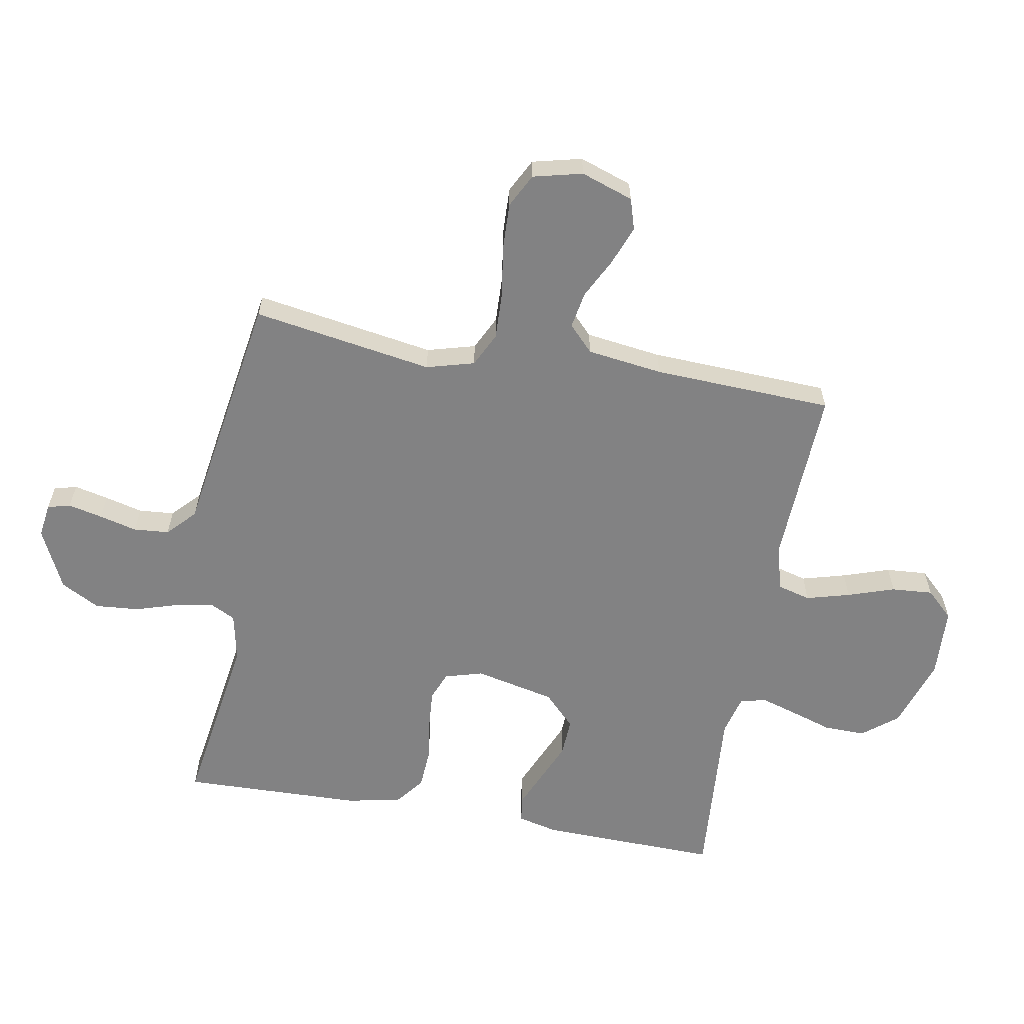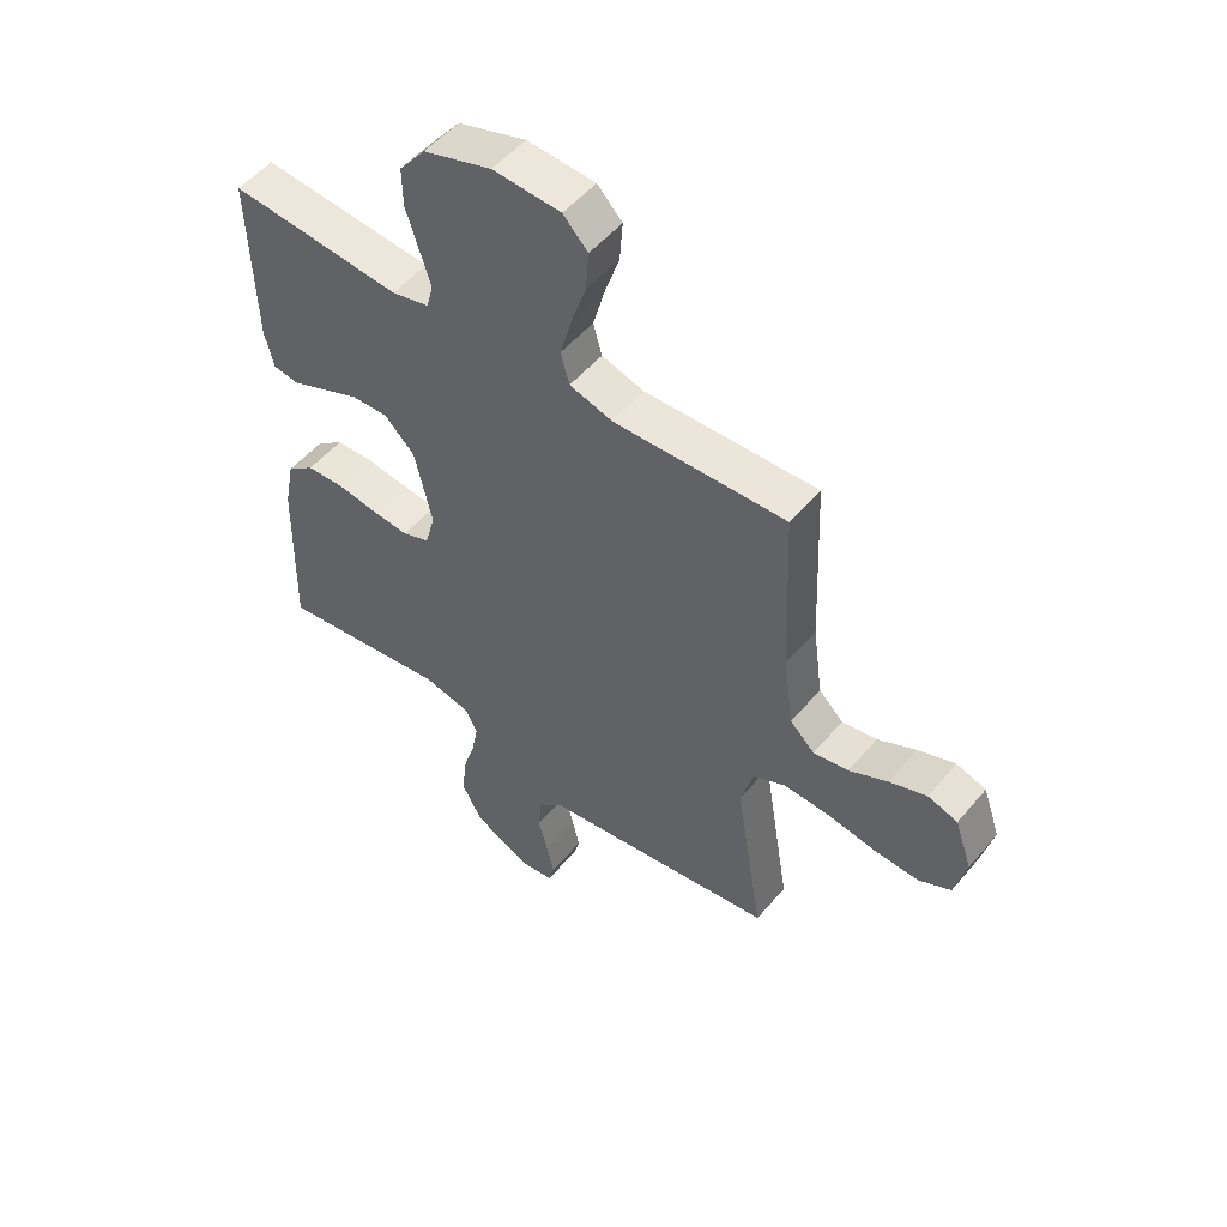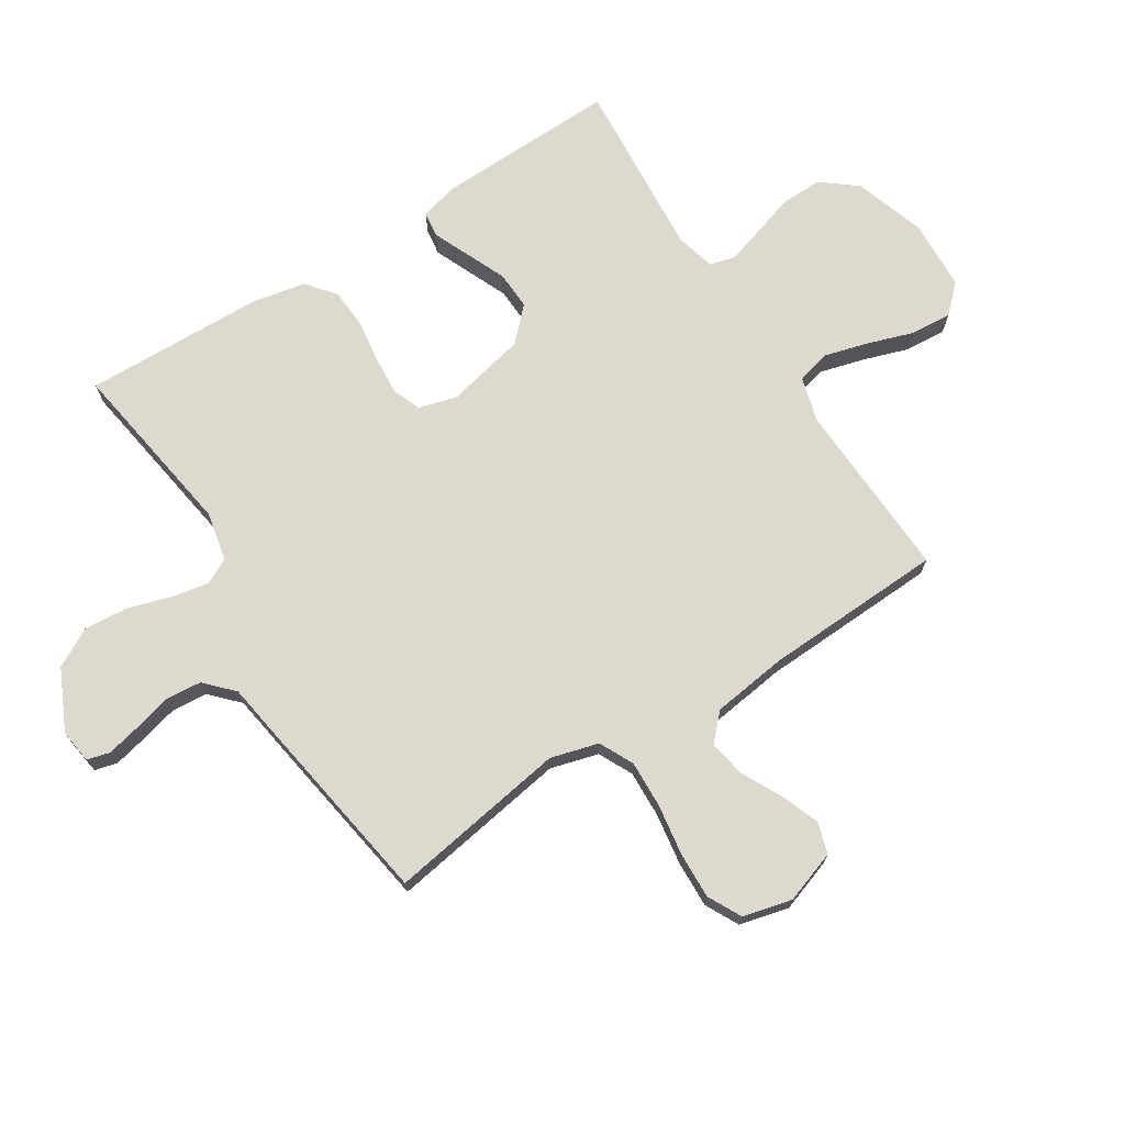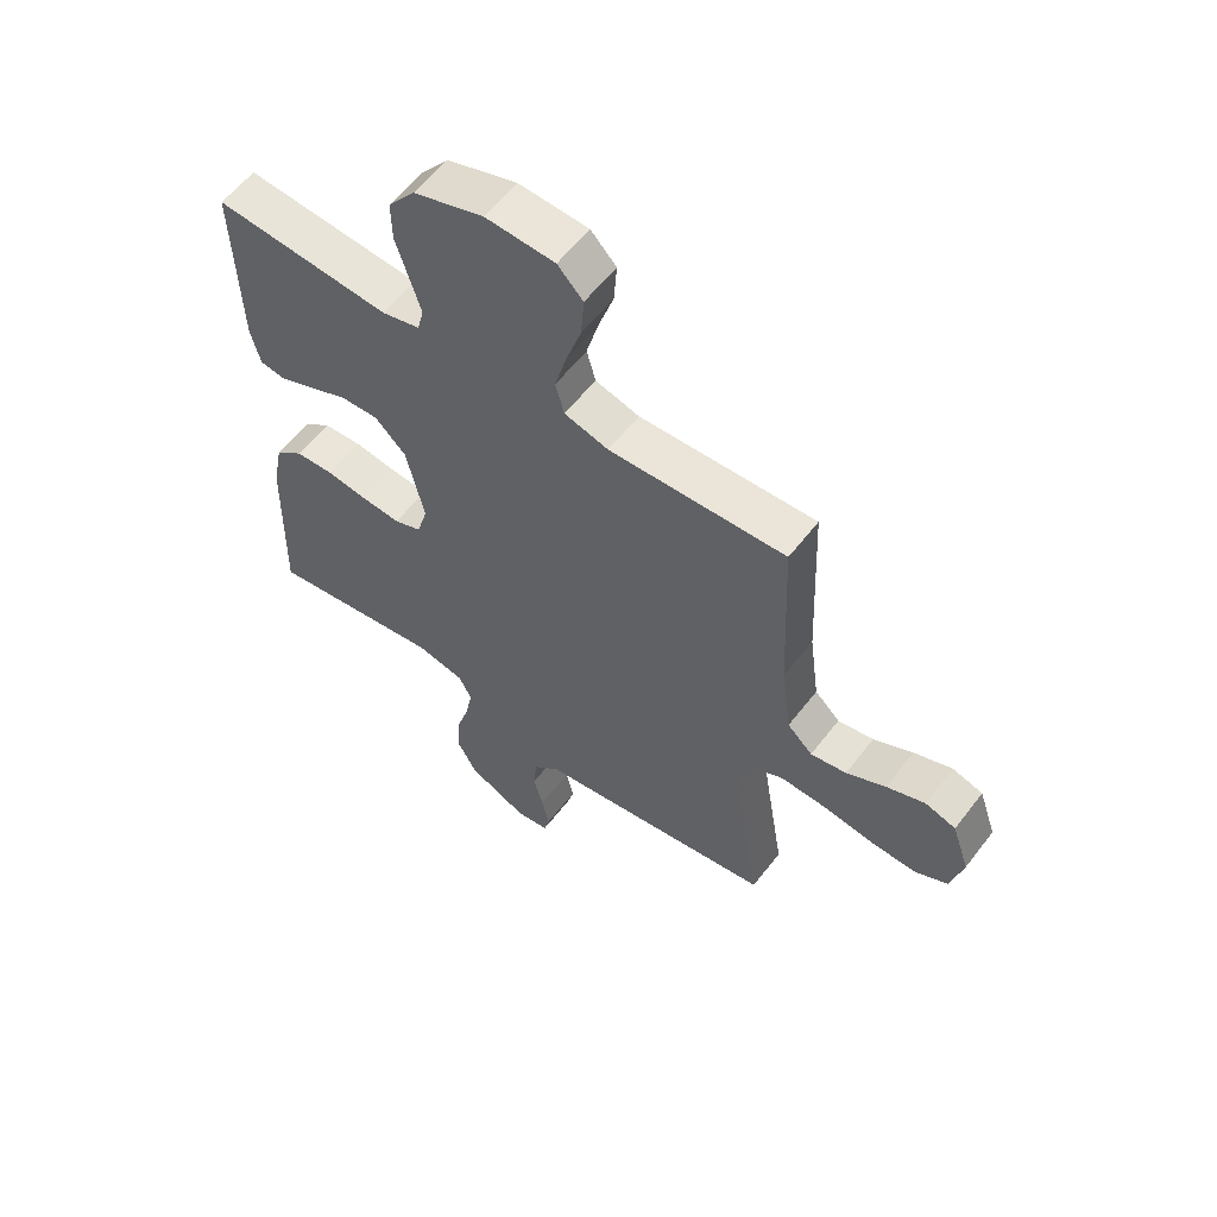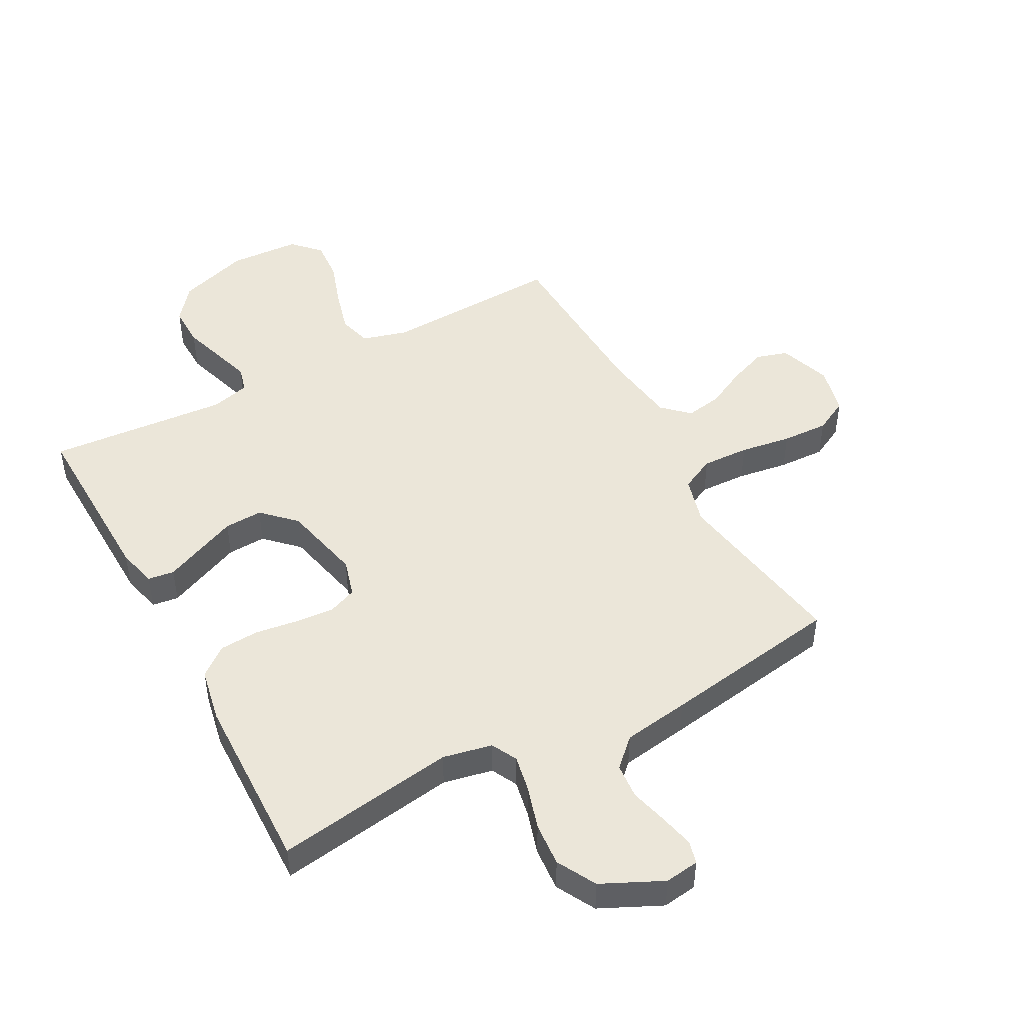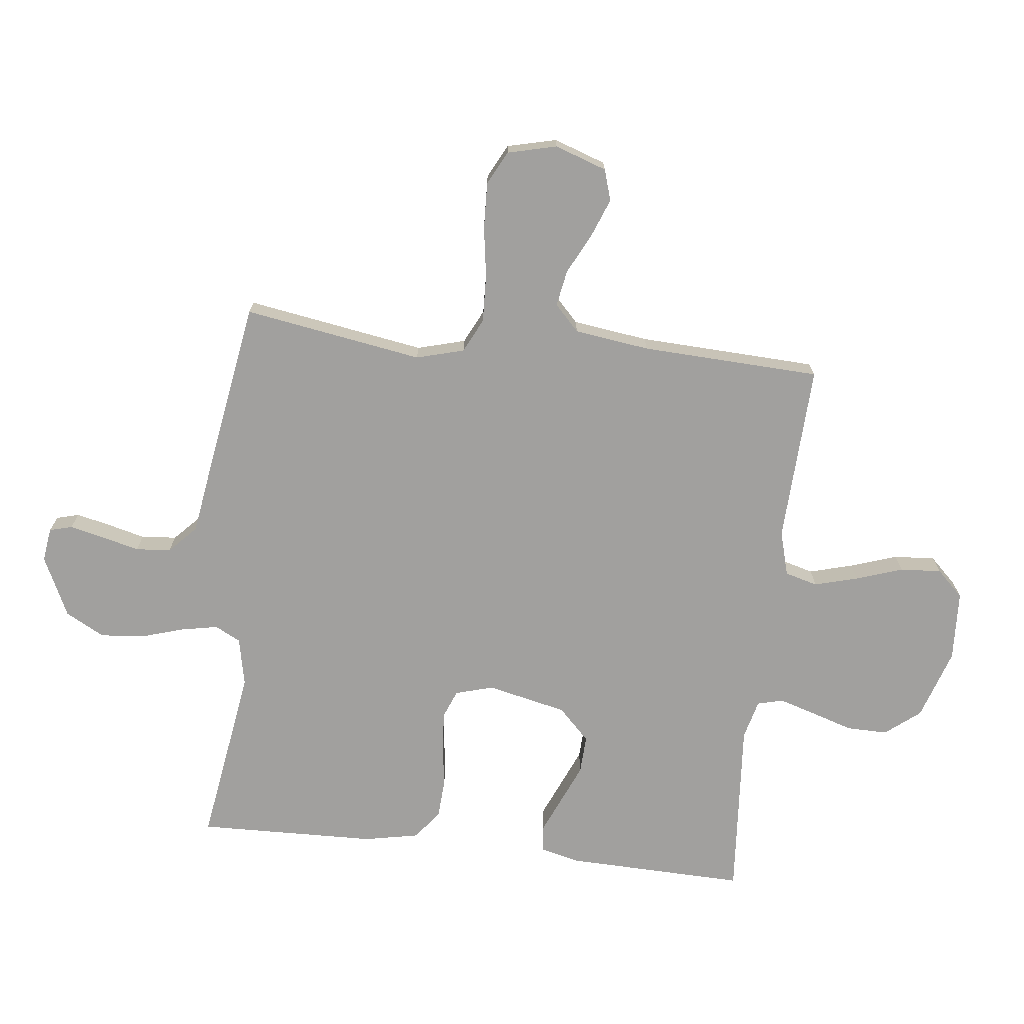
<metadata>
{"format":"obj","ext":"obj","renderer":"f3d","projection":"perspective","resolution":1024,"background":"white","views":[{"elev":-60.8,"azim":-100.1,"up":"+Y"},{"elev":52.5,"azim":-141.0,"up":"+Z"},{"elev":71.5,"azim":-122.4,"up":"+Y"},{"elev":58.6,"azim":-142.7,"up":"+Z"},{"elev":47.3,"azim":151.6,"up":"+Y"},{"elev":-71.8,"azim":-96.5,"up":"+Y"}]}
</metadata>
<code>
v 0.5 0.07 0.5
v 0.492 0.07 0.2
v 0.476 0.07 0.134
v 0.432 0.07 0.128
v 0.372 0.07 0.154
v 0.305 0.07 0.183
v 0.241 0.07 0.186
v 0.188 0.07 0.134
v 0.158 0.07 0
v 0.176 0.07 -0.063
v 0.223 0.07 -0.082
v 0.289 0.07 -0.077
v 0.36 0.07 -0.067
v 0.426 0.07 -0.071
v 0.474 0.07 -0.109
v 0.492 0.07 -0.2
v 0.5 0.07 -0.5
v 0.2 0.07 -0.454
v 0.118 0.07 -0.471
v 0.096 0.07 -0.514
v 0.108 0.07 -0.576
v 0.13 0.07 -0.648
v 0.136 0.07 -0.721
v 0.101 0.07 -0.786
v 0 0.07 -0.834
v -0.057 0.07 -0.826
v -0.067 0.07 -0.788
v -0.054 0.07 -0.731
v -0.038 0.07 -0.668
v -0.043 0.07 -0.609
v -0.089 0.07 -0.565
v -0.2 0.07 -0.548
v -0.5 0.07 -0.5
v -0.451 0.07 -0.2
v -0.473 0.07 -0.12
v -0.53 0.07 -0.092
v -0.609 0.07 -0.095
v -0.694 0.07 -0.108
v -0.772 0.07 -0.111
v -0.828 0.07 -0.082
v -0.848 0.07 0
v -0.818 0.07 0.087
v -0.766 0.07 0.103
v -0.701 0.07 0.078
v -0.634 0.07 0.044
v -0.573 0.07 0.033
v -0.53 0.07 0.074
v -0.513 0.07 0.2
v -0.5 0.07 0.5
v -0.2 0.07 0.487
v -0.125 0.07 0.508
v -0.11 0.07 0.563
v -0.13 0.07 0.636
v -0.156 0.07 0.714
v -0.161 0.07 0.783
v -0.118 0.07 0.828
v 0 0.07 0.834
v 0.119 0.07 0.795
v 0.165 0.07 0.737
v 0.164 0.07 0.668
v 0.142 0.07 0.599
v 0.123 0.07 0.537
v 0.134 0.07 0.494
v 0.2 0.07 0.477
v 0.5 0 0.5
v 0.492 0 0.2
v 0.476 0 0.134
v 0.432 0 0.128
v 0.372 0 0.154
v 0.305 0 0.183
v 0.241 0 0.186
v 0.188 0 0.134
v 0.158 0 0
v 0.176 0 -0.063
v 0.223 0 -0.082
v 0.289 0 -0.077
v 0.36 0 -0.067
v 0.426 0 -0.071
v 0.474 0 -0.109
v 0.492 0 -0.2
v 0.5 0 -0.5
v 0.2 0 -0.454
v 0.118 0 -0.471
v 0.096 0 -0.514
v 0.108 0 -0.576
v 0.13 0 -0.648
v 0.136 0 -0.721
v 0.101 0 -0.786
v 0 0 -0.834
v -0.057 0 -0.826
v -0.067 0 -0.788
v -0.054 0 -0.731
v -0.038 0 -0.668
v -0.043 0 -0.609
v -0.089 0 -0.565
v -0.2 0 -0.548
v -0.5 0 -0.5
v -0.451 0 -0.2
v -0.473 0 -0.12
v -0.53 0 -0.092
v -0.609 0 -0.095
v -0.694 0 -0.108
v -0.772 0 -0.111
v -0.828 0 -0.082
v -0.848 0 0
v -0.818 0 0.087
v -0.766 0 0.103
v -0.701 0 0.078
v -0.634 0 0.044
v -0.573 0 0.033
v -0.53 0 0.074
v -0.513 0 0.2
v -0.5 0 0.5
v -0.2 0 0.487
v -0.125 0 0.508
v -0.11 0 0.563
v -0.13 0 0.636
v -0.156 0 0.714
v -0.161 0 0.783
v -0.118 0 0.828
v 0 0 0.834
v 0.119 0 0.795
v 0.165 0 0.737
v 0.164 0 0.668
v 0.142 0 0.599
v 0.123 0 0.537
v 0.134 0 0.494
v 0.2 0 0.477
f 59 60 61
f 58 59 61
f 57 58 61
f 56 57 61
f 55 56 61
f 54 55 61
f 53 54 61
f 52 53 61 62
f 51 52 62 63
f 48 49 50
f 51 63 64
f 50 51 64
f 48 50 64
f 47 48 64
f 43 44 45
f 42 43 45
f 41 42 45
f 40 41 45
f 39 40 45
f 38 39 45
f 37 38 45
f 36 37 45 46
f 47 64 1
f 46 47 1
f 36 46 1
f 35 36 1
f 31 32 33 34
f 27 28 29
f 26 27 29
f 25 26 29
f 24 25 29
f 23 24 29
f 22 23 29
f 21 22 29
f 20 21 29 30
f 31 34 35
f 30 31 35
f 20 30 35
f 19 20 35
f 16 17 18
f 15 16 18
f 14 15 18
f 13 14 18
f 12 13 18
f 3 4 5
f 2 3 5
f 1 2 5
f 1 5 6
f 11 12 18 19
f 10 11 19 35
f 9 10 35
f 8 9 35
f 7 8 35 1
f 1 6 7
f 125 124 123
f 125 123 122
f 125 122 121
f 125 121 120
f 125 120 119
f 125 119 118
f 125 118 117
f 126 125 117 116
f 127 126 116 115
f 114 113 112
f 128 127 115
f 128 115 114
f 128 114 112
f 128 112 111
f 109 108 107
f 109 107 106
f 109 106 105
f 109 105 104
f 109 104 103
f 109 103 102
f 109 102 101
f 110 109 101 100
f 65 128 111
f 65 111 110
f 65 110 100
f 65 100 99
f 98 97 96 95
f 93 92 91
f 93 91 90
f 93 90 89
f 93 89 88
f 93 88 87
f 93 87 86
f 93 86 85
f 94 93 85 84
f 99 98 95
f 99 95 94
f 99 94 84
f 99 84 83
f 82 81 80
f 82 80 79
f 82 79 78
f 82 78 77
f 82 77 76
f 69 68 67
f 69 67 66
f 69 66 65
f 70 69 65
f 83 82 76 75
f 99 83 75 74
f 99 74 73
f 99 73 72
f 65 99 72 71
f 71 70 65
f 1 65 66 2
f 2 66 67 3
f 3 67 68 4
f 4 68 69 5
f 5 69 70 6
f 6 70 71 7
f 7 71 72 8
f 8 72 73 9
f 9 73 74 10
f 10 74 75 11
f 11 75 76 12
f 12 76 77 13
f 13 77 78 14
f 14 78 79 15
f 15 79 80 16
f 16 80 81 17
f 17 81 82 18
f 18 82 83 19
f 19 83 84 20
f 20 84 85 21
f 21 85 86 22
f 22 86 87 23
f 23 87 88 24
f 24 88 89 25
f 25 89 90 26
f 26 90 91 27
f 27 91 92 28
f 28 92 93 29
f 29 93 94 30
f 30 94 95 31
f 31 95 96 32
f 32 96 97 33
f 33 97 98 34
f 34 98 99 35
f 35 99 100 36
f 36 100 101 37
f 37 101 102 38
f 38 102 103 39
f 39 103 104 40
f 40 104 105 41
f 41 105 106 42
f 42 106 107 43
f 43 107 108 44
f 44 108 109 45
f 45 109 110 46
f 46 110 111 47
f 47 111 112 48
f 48 112 113 49
f 49 113 114 50
f 50 114 115 51
f 51 115 116 52
f 52 116 117 53
f 53 117 118 54
f 54 118 119 55
f 55 119 120 56
f 56 120 121 57
f 57 121 122 58
f 58 122 123 59
f 59 123 124 60
f 60 124 125 61
f 61 125 126 62
f 62 126 127 63
f 63 127 128 64
f 64 128 65 1

</code>
